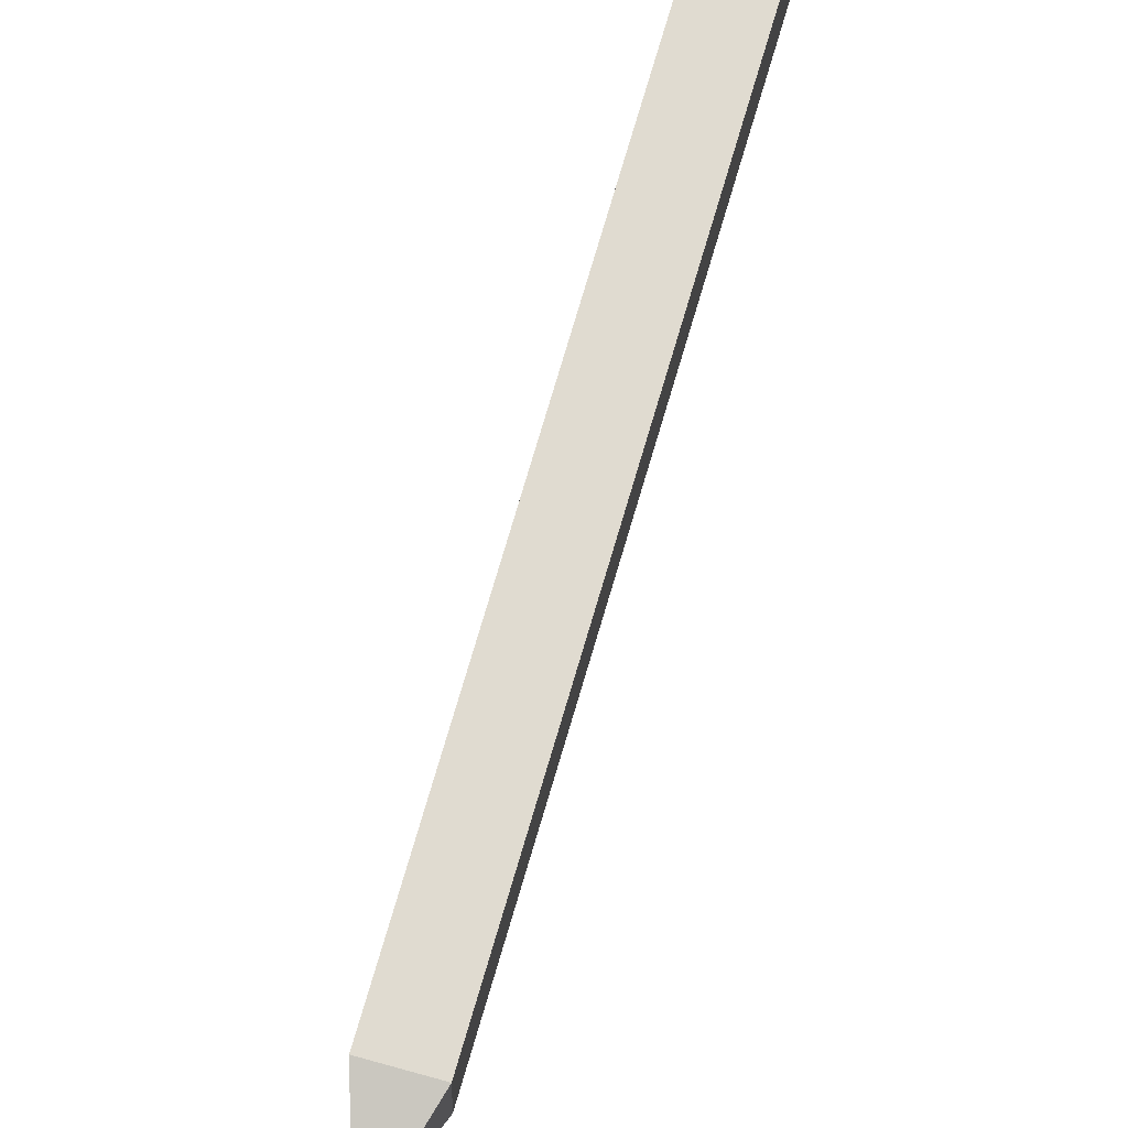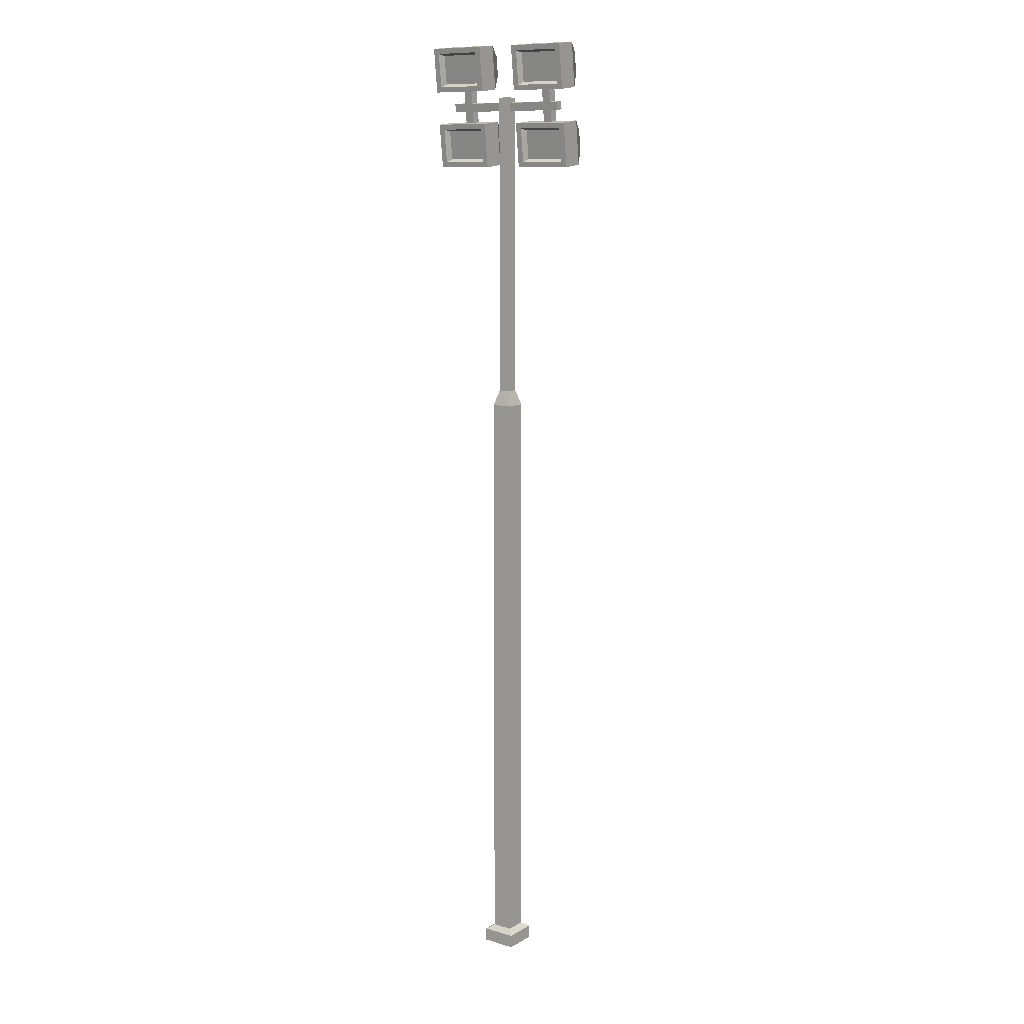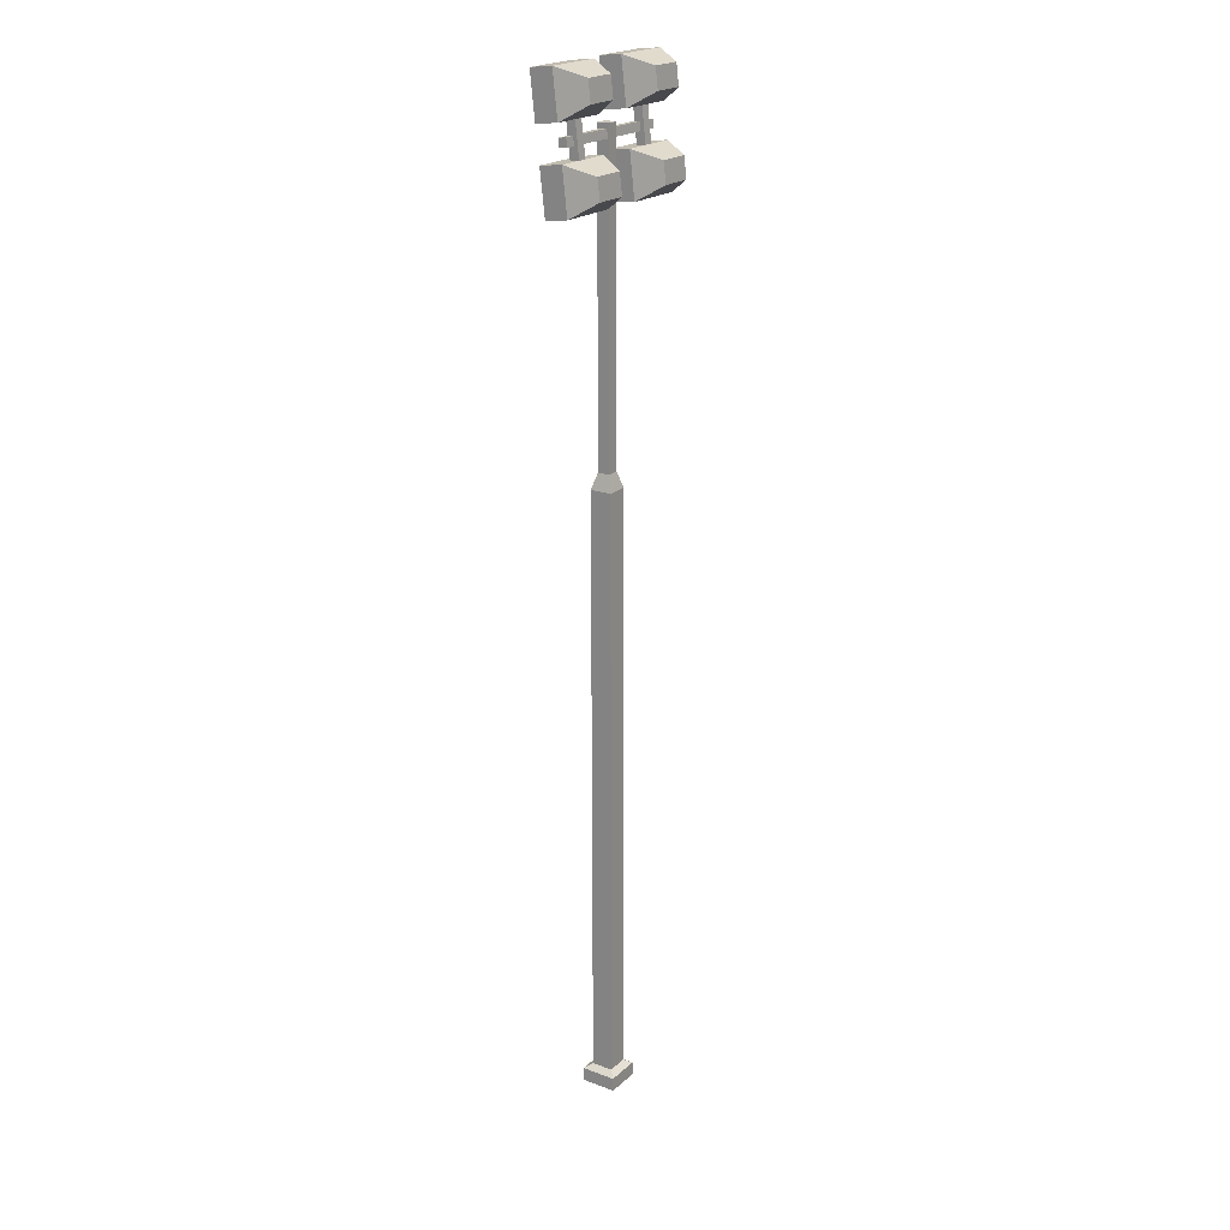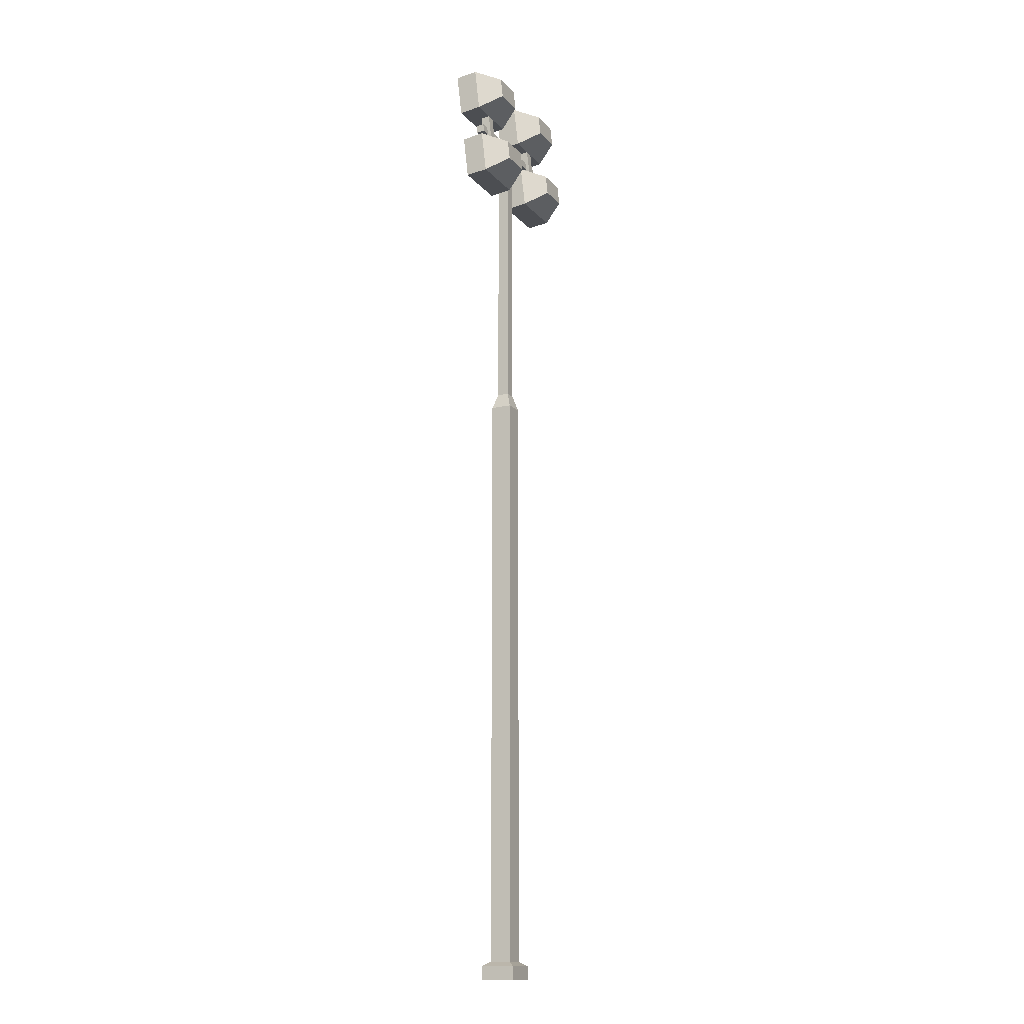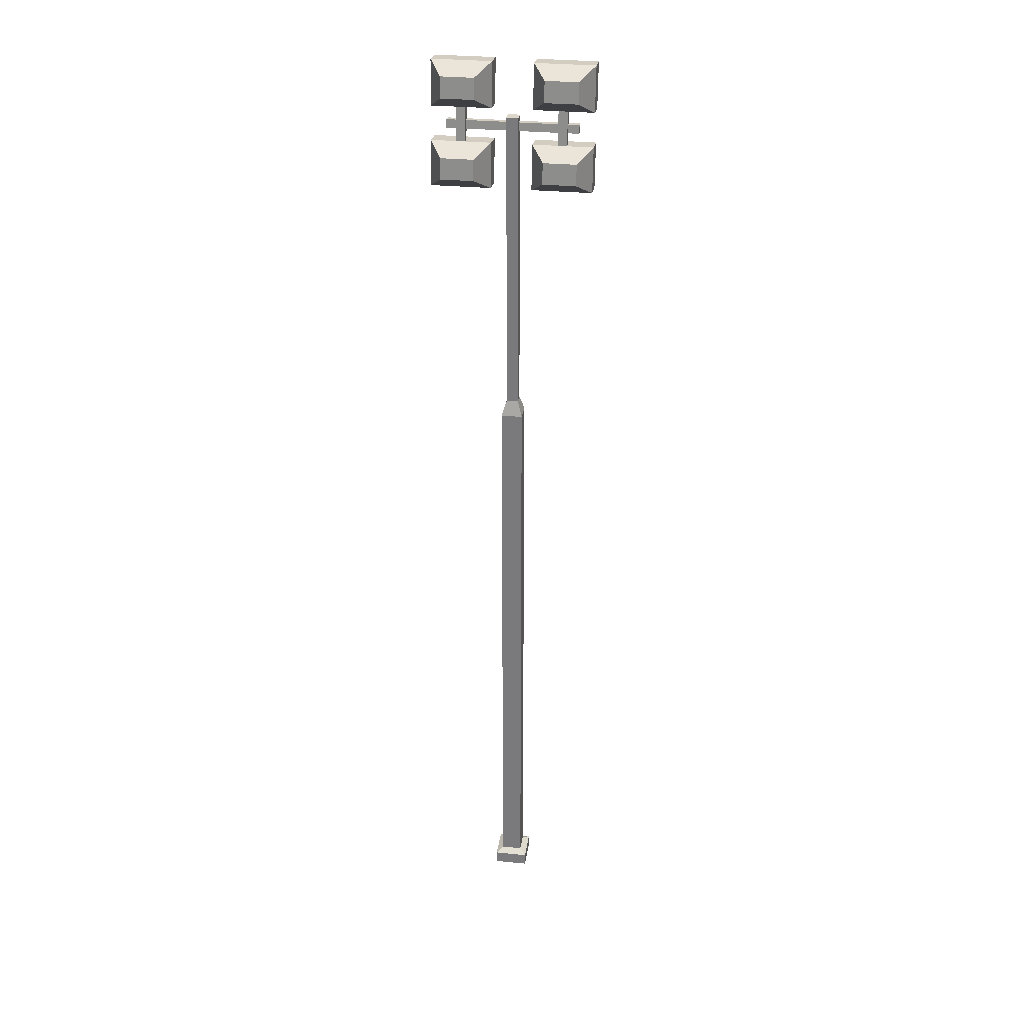
<metadata>
{"format":"obj","ext":"obj","renderer":"f3d","projection":"perspective","resolution":1024,"background":"white","views":[{"elev":70.1,"azim":-164.0,"up":"+Z"},{"elev":11.0,"azim":36.1,"up":"+Y"},{"elev":21.1,"azim":123.6,"up":"+Y"},{"elev":-14.8,"azim":115.9,"up":"+Y"},{"elev":30.5,"azim":-171.8,"up":"+Y"}]}
</metadata>
<code>
v -11.35 0 11.35
v 11.35 0 11.35
v -3.829 606.9 3.829
v 3.829 606.9 3.829
v -3.829 606.9 -3.829
v 3.829 606.9 -3.829
v -11.35 0 -11.35
v 11.35 0 -11.35
v -3.829 408 -3.829
v -3.829 408 3.829
v 3.829 408 3.829
v 3.829 408 -3.829
v -6.936 397.9 -6.936
v -6.936 397.9 6.936
v 6.936 397.9 6.936
v 6.936 397.9 -6.936
v 11.35 8.844 -11.35
v -11.35 8.844 -11.35
v -11.35 8.844 11.35
v 11.35 8.844 11.35
v -6.936 11.68 6.936
v -6.936 11.68 -6.936
v 6.936 11.68 -6.936
v 6.936 11.68 6.936
v -35.09 613.8 2.175
v -35.09 588.8 -0.6267
v -29.16 613.8 2.175
v -29.16 588.8 -0.6267
v -29.16 614.4 -3.715
v -29.16 589.4 -6.516
v -35.09 614.4 -3.715
v -35.09 589.4 -6.516
v -51.96 611.1 10.57
v -13.1 611.1 10.57
v -51.96 639.9 13.81
v -13.1 639.9 13.81
v -51.96 641.6 -0.7084
v -13.1 641.6 -0.7084
v -51.96 612.7 -3.943
v -13.1 612.7 -3.943
v -43.2 635.6 -17.28
v -21.86 635.6 -17.28
v -21.86 622.2 -18.79
v -43.2 622.2 -18.79
v -48.11 614.5 10.95
v -16.96 614.5 10.95
v -16.96 636.6 13.43
v -48.11 636.6 13.43
v -46.3 616.5 7.29
v -18.76 616.5 7.29
v -18.76 635.4 9.409
v -46.3 635.4 9.409
v -51.96 560.7 4.927
v -13.1 560.7 4.927
v -51.96 589.5 8.162
v -13.1 589.5 8.162
v -51.96 591.2 -6.356
v -13.1 591.2 -6.356
v -51.96 562.3 -9.591
v -13.1 562.3 -9.591
v -43.2 585.2 -22.93
v -21.86 585.2 -22.93
v -21.86 571.8 -24.44
v -43.2 571.8 -24.44
v -48.11 564.1 5.307
v -16.96 564.1 5.307
v -16.96 586.2 7.781
v -48.11 586.2 7.781
v -46.3 566.1 1.642
v -18.76 566.1 1.642
v -18.76 585 3.761
v -46.3 585 3.761
v 29.98 613.8 2.175
v 29.98 588.8 -0.6267
v 35.9 613.8 2.175
v 35.9 588.8 -0.6267
v 35.9 614.4 -3.715
v 35.9 589.4 -6.516
v 29.98 614.4 -3.715
v 29.98 589.4 -6.516
v 13.1 611.1 10.57
v 51.96 611.1 10.57
v 13.1 639.9 13.81
v 51.96 639.9 13.81
v 13.1 641.6 -0.7084
v 51.96 641.6 -0.7084
v 13.1 612.7 -3.943
v 51.96 612.7 -3.943
v 21.86 635.6 -17.28
v 43.2 635.6 -17.28
v 43.2 622.2 -18.79
v 21.86 622.2 -18.79
v 16.96 614.5 10.95
v 48.11 614.5 10.95
v 48.11 636.6 13.43
v 16.96 636.6 13.43
v 18.76 616.5 7.29
v 46.3 616.5 7.29
v 46.3 635.4 9.409
v 18.76 635.4 9.409
v 13.1 560.7 4.927
v 51.96 560.7 4.927
v 13.1 589.5 8.162
v 51.96 589.5 8.162
v 13.1 591.2 -6.356
v 51.96 591.2 -6.356
v 13.1 562.3 -9.591
v 51.96 562.3 -9.591
v 21.86 585.2 -22.93
v 43.2 585.2 -22.93
v 43.2 571.8 -24.44
v 21.86 571.8 -24.44
v 16.96 564.1 5.307
v 48.11 564.1 5.307
v 48.11 586.2 7.781
v 16.96 586.2 7.781
v 18.76 566.1 1.642
v 46.3 566.1 1.642
v 46.3 585 3.761
v 18.76 585 3.761
v -42.35 597.9 2.235
v 42.35 597.9 2.235
v -42.35 603.3 2.838
v 42.35 603.3 2.838
v -42.35 603.9 -2.546
v 42.35 603.9 -2.546
v -42.35 598.5 -3.149
v 42.35 598.5 -3.149
f 10 11 4 3
f 3 4 6 5
f 5 6 12 9
f 7 8 2 1
f 11 12 6 4
f 9 10 3 5
f 13 14 10 9
f 14 15 11 10
f 15 16 12 11
f 9 12 16 13
f 18 19 21 22
f 19 20 24 21
f 20 17 23 24
f 22 23 17 18
f 18 17 8 7
f 7 1 19 18
f 1 2 20 19
f 2 8 17 20
f 22 21 14 13
f 13 16 23 22
f 24 23 16 15
f 21 24 15 14
f 25 26 28 27
f 27 28 30 29
f 29 30 32 31
f 31 32 26 25
f 49 50 51 52
f 35 36 38 37
f 41 42 43 44
f 39 40 34 33
f 34 40 38 36
f 39 33 35 37
f 37 38 42 41
f 38 40 43 42
f 40 39 44 43
f 39 37 41 44
f 33 34 46 45
f 34 36 47 46
f 36 35 48 47
f 35 33 45 48
f 45 46 50 49
f 46 47 51 50
f 47 48 52 51
f 48 45 49 52
f 69 70 71 72
f 55 56 58 57
f 61 62 63 64
f 59 60 54 53
f 54 60 58 56
f 59 53 55 57
f 57 58 62 61
f 58 60 63 62
f 60 59 64 63
f 59 57 61 64
f 53 54 66 65
f 54 56 67 66
f 56 55 68 67
f 55 53 65 68
f 65 66 70 69
f 66 67 71 70
f 67 68 72 71
f 68 65 69 72
f 73 74 76 75
f 75 76 78 77
f 77 78 80 79
f 79 80 74 73
f 97 98 99 100
f 83 84 86 85
f 89 90 91 92
f 87 88 82 81
f 82 88 86 84
f 87 81 83 85
f 85 86 90 89
f 86 88 91 90
f 88 87 92 91
f 87 85 89 92
f 81 82 94 93
f 82 84 95 94
f 84 83 96 95
f 83 81 93 96
f 93 94 98 97
f 94 95 99 98
f 95 96 100 99
f 96 93 97 100
f 117 118 119 120
f 103 104 106 105
f 109 110 111 112
f 107 108 102 101
f 102 108 106 104
f 107 101 103 105
f 105 106 110 109
f 106 108 111 110
f 108 107 112 111
f 107 105 109 112
f 101 102 114 113
f 102 104 115 114
f 104 103 116 115
f 103 101 113 116
f 113 114 118 117
f 114 115 119 118
f 115 116 120 119
f 116 113 117 120
f 121 122 124 123
f 123 124 126 125
f 125 126 128 127
f 127 128 122 121
f 122 128 126 124
f 127 121 123 125

</code>
